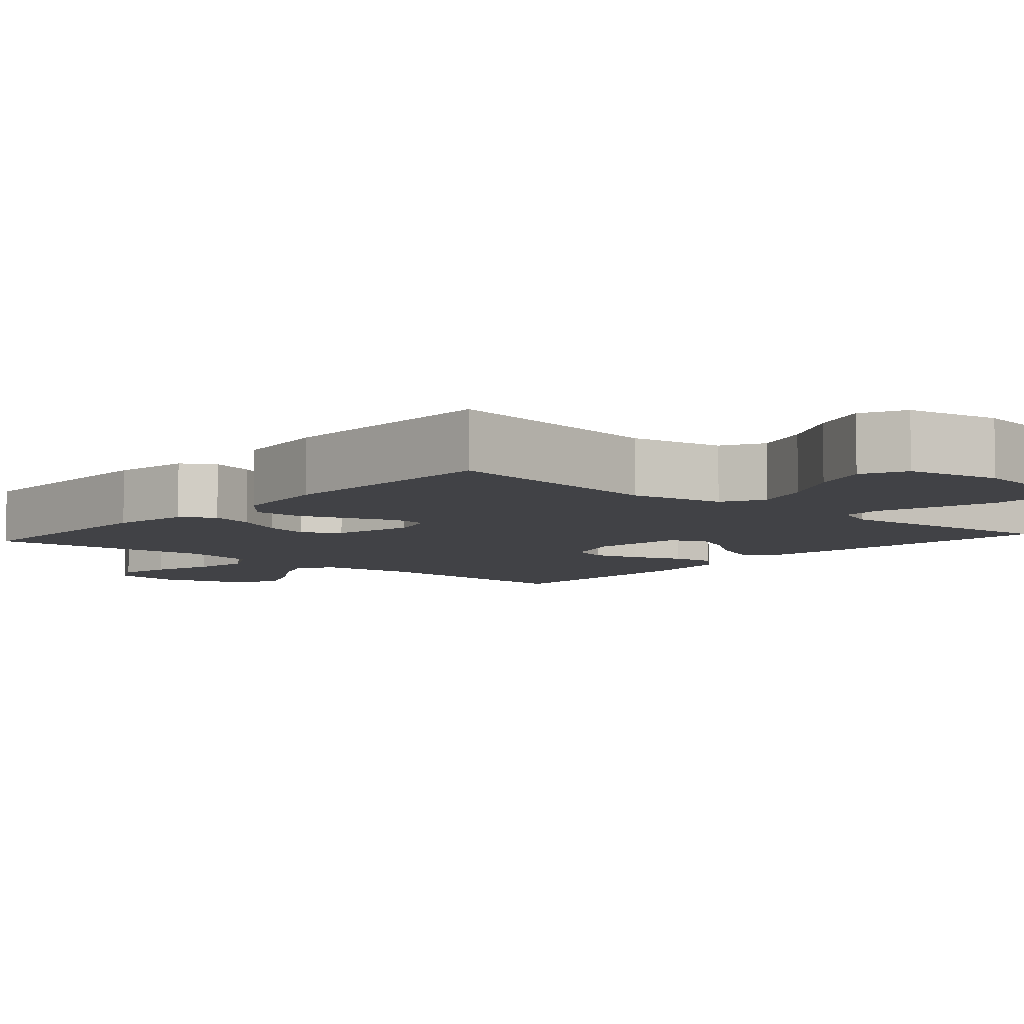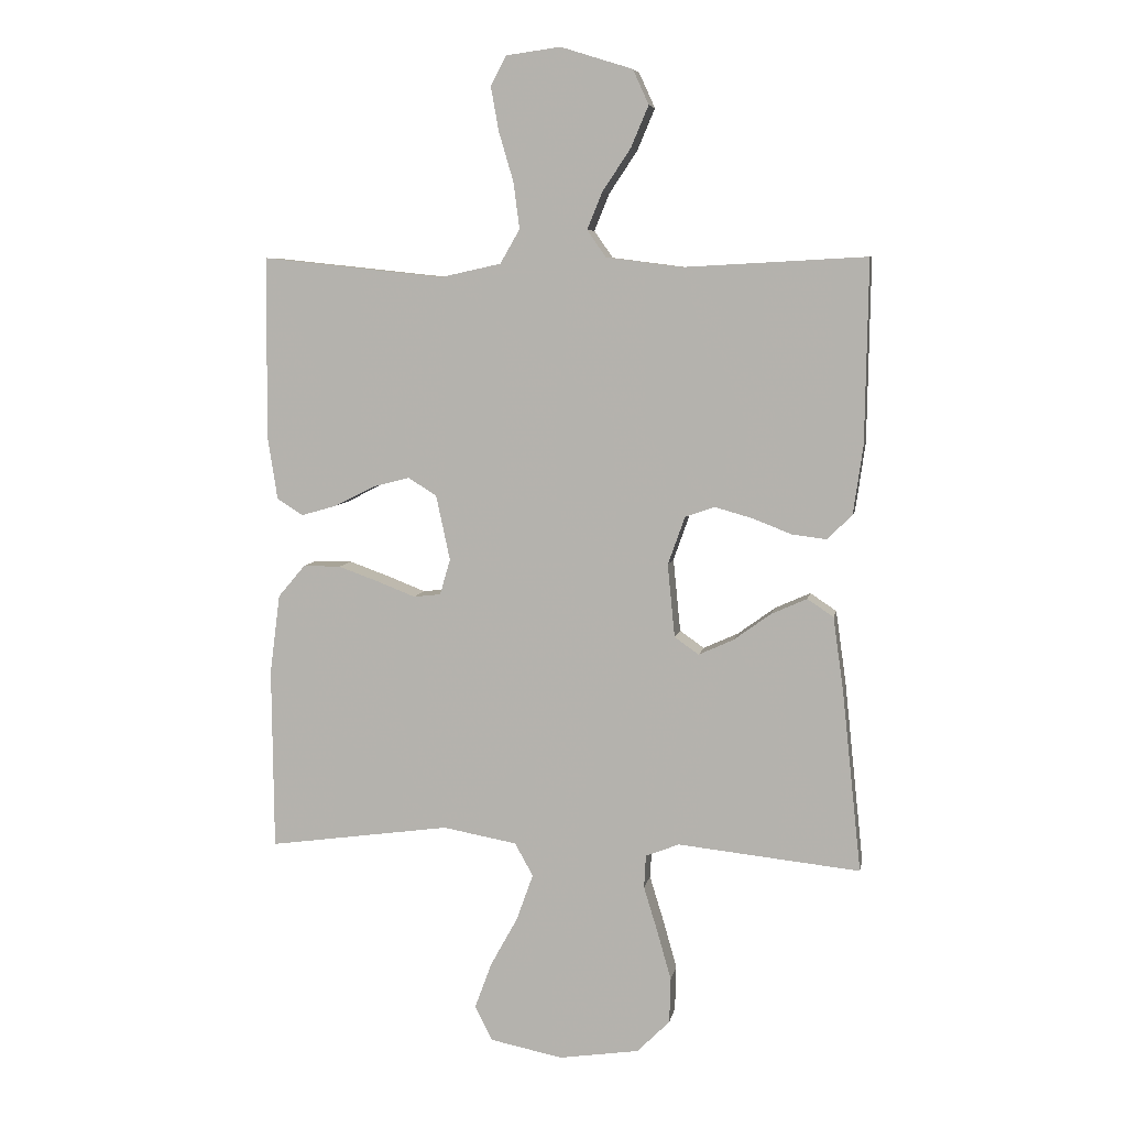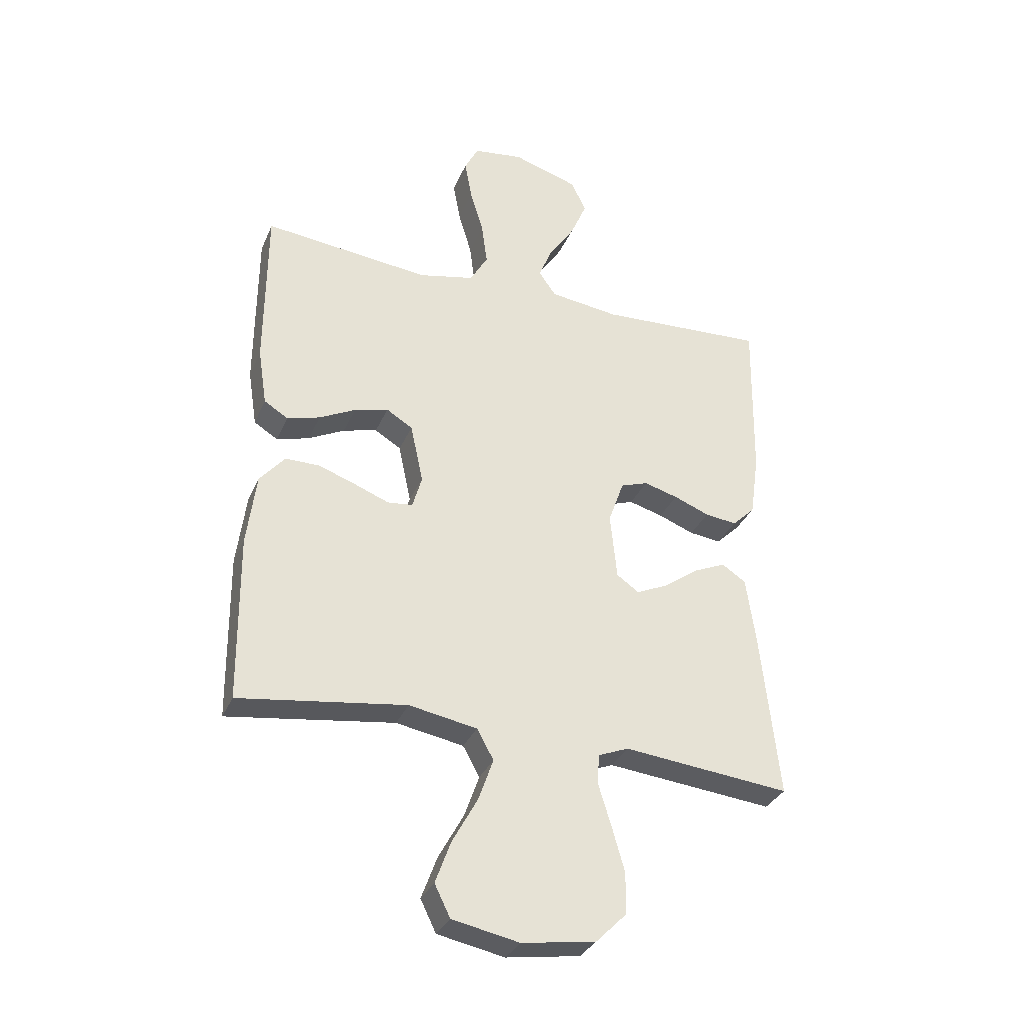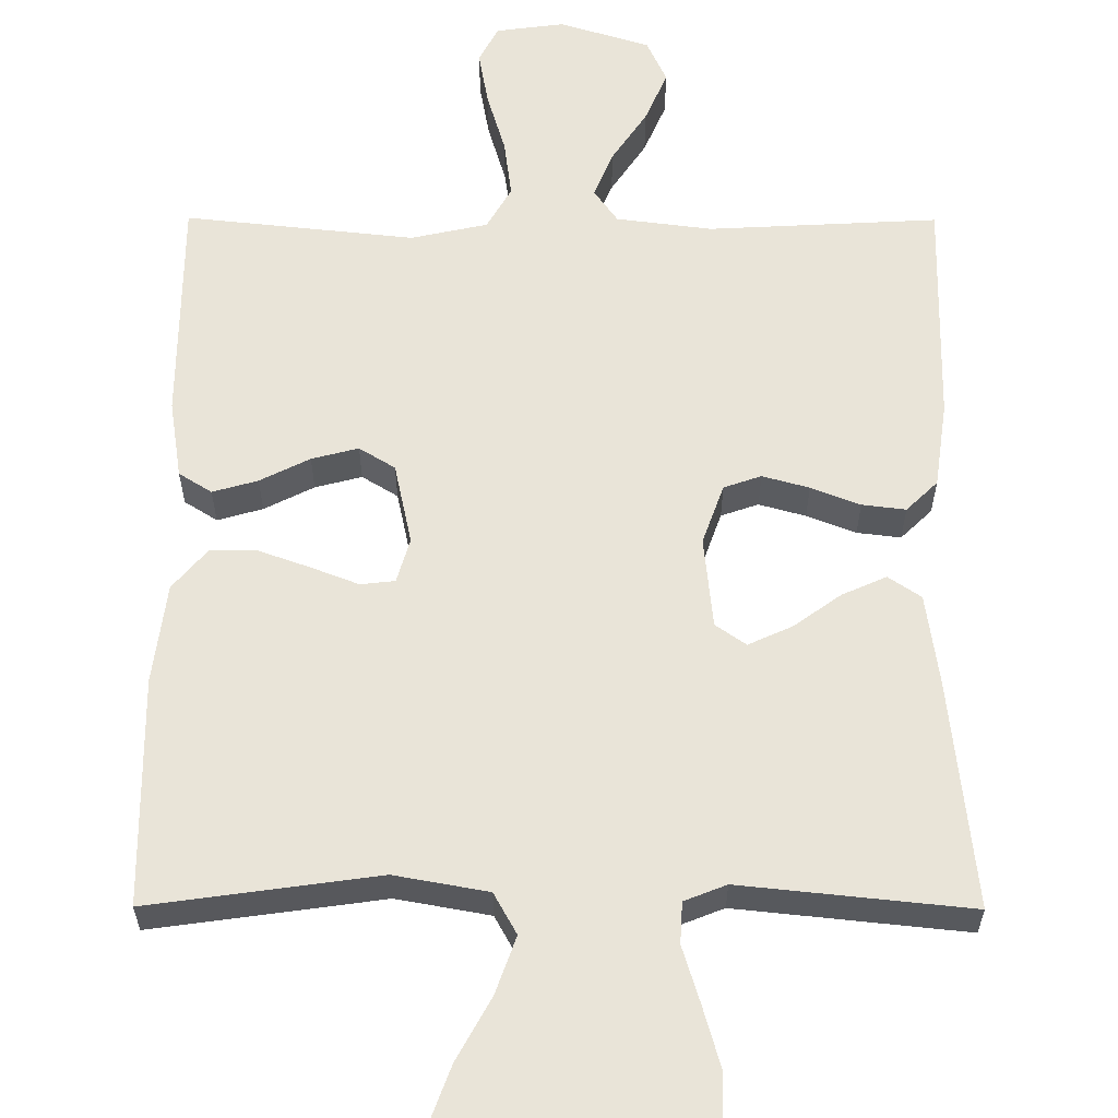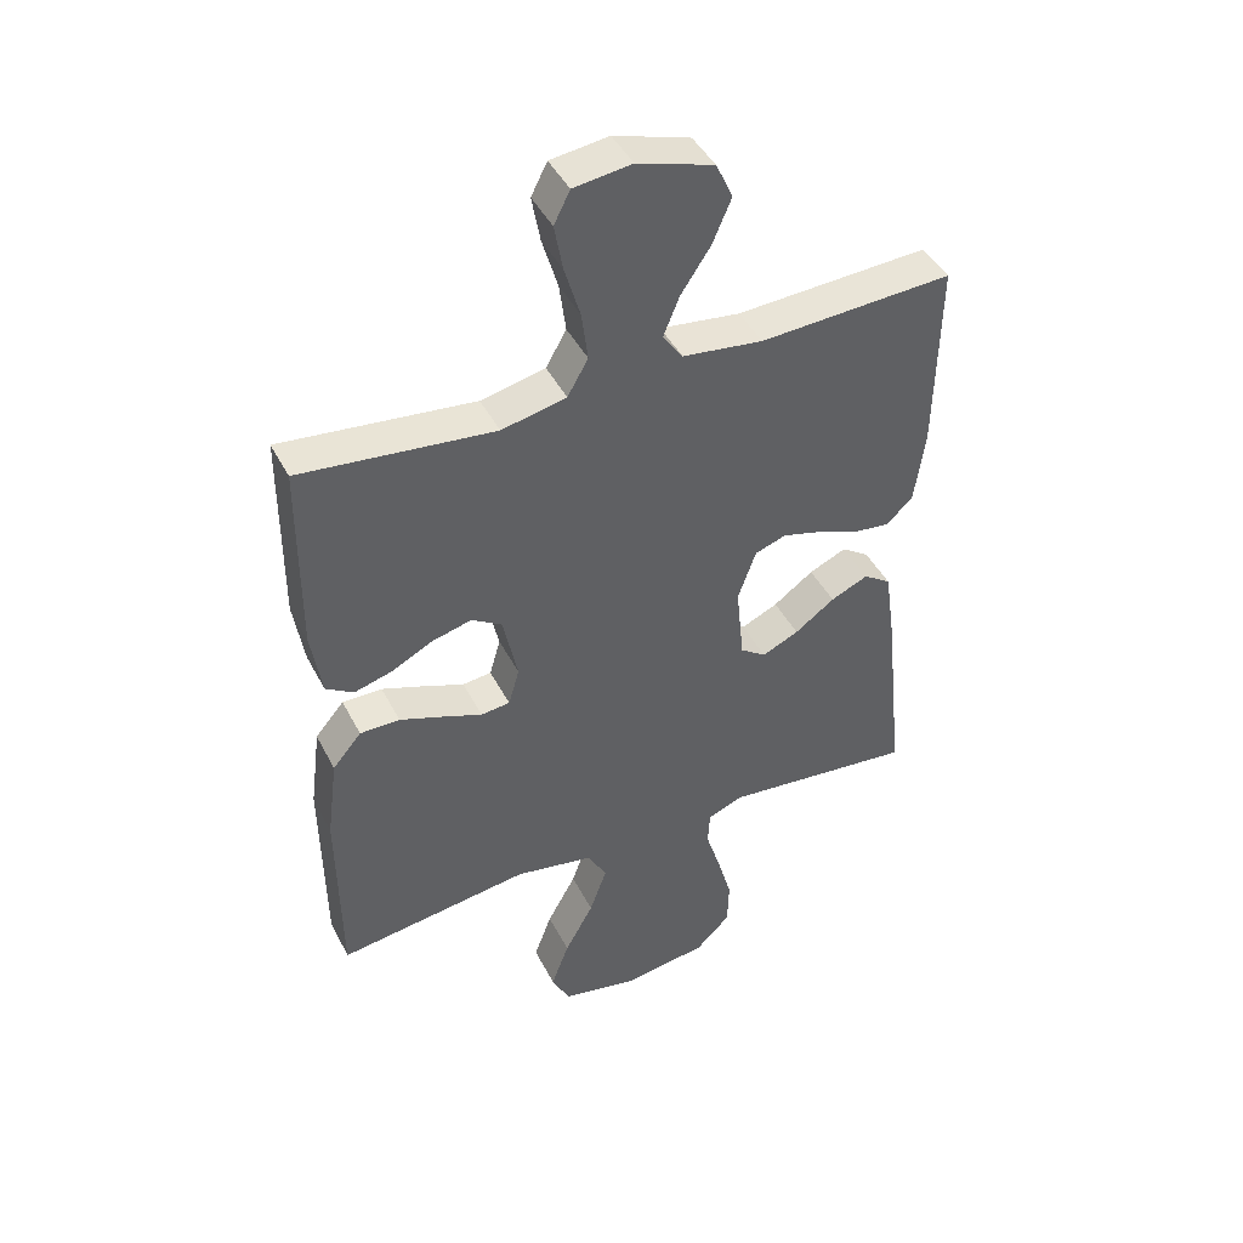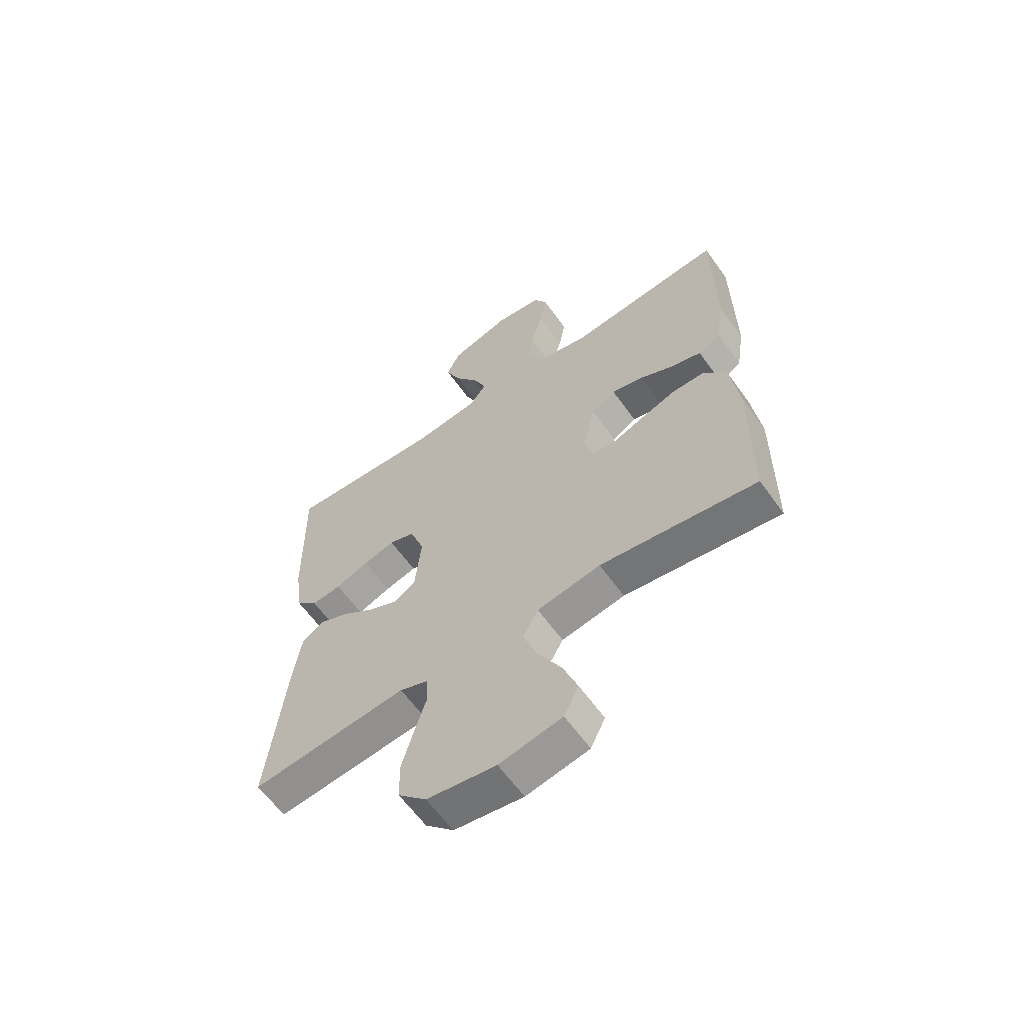
<metadata>
{"format":"obj","ext":"obj","renderer":"f3d","projection":"perspective","resolution":1024,"background":"white","views":[{"elev":-6.7,"azim":138.7,"up":"+Y"},{"elev":7.0,"azim":-169.5,"up":"+Z"},{"elev":-32.7,"azim":159.2,"up":"+Z"},{"elev":60.0,"azim":-179.8,"up":"+Y"},{"elev":44.2,"azim":154.1,"up":"+Z"},{"elev":-61.9,"azim":35.5,"up":"+Z"}]}
</metadata>
<code>
v 0.5 0.07 0.5
v 0.502 0.07 0.2
v 0.486 0.07 0.097
v 0.443 0.07 0.07
v 0.384 0.07 0.087
v 0.319 0.07 0.12
v 0.258 0.07 0.136
v 0.211 0.07 0.107
v 0.188 0.07 0
v 0.205 0.07 -0.059
v 0.25 0.07 -0.064
v 0.312 0.07 -0.04
v 0.379 0.07 -0.016
v 0.441 0.07 -0.016
v 0.486 0.07 -0.069
v 0.503 0.07 -0.2
v 0.5 0.07 -0.5
v 0.2 0.07 -0.458
v 0.078 0.07 -0.48
v 0.048 0.07 -0.534
v 0.075 0.07 -0.61
v 0.12 0.07 -0.692
v 0.148 0.07 -0.768
v 0.12 0.07 -0.825
v 0 0.07 -0.849
v -0.132 0.07 -0.829
v -0.186 0.07 -0.775
v -0.188 0.07 -0.701
v -0.165 0.07 -0.62
v -0.142 0.07 -0.545
v -0.145 0.07 -0.491
v -0.2 0.07 -0.469
v -0.5 0.07 -0.5
v -0.468 0.07 -0.2
v -0.451 0.07 -0.08
v -0.408 0.07 -0.051
v -0.35 0.07 -0.077
v -0.288 0.07 -0.122
v -0.231 0.07 -0.148
v -0.191 0.07 -0.12
v -0.179 0.07 0
v -0.207 0.07 0.079
v -0.256 0.07 0.096
v -0.317 0.07 0.079
v -0.381 0.07 0.054
v -0.438 0.07 0.047
v -0.479 0.07 0.087
v -0.495 0.07 0.2
v -0.5 0.07 0.5
v -0.2 0.07 0.484
v -0.075 0.07 0.5
v -0.044 0.07 0.544
v -0.069 0.07 0.605
v -0.115 0.07 0.674
v -0.144 0.07 0.742
v -0.118 0.07 0.799
v 0 0.07 0.836
v 0.09 0.07 0.824
v 0.115 0.07 0.775
v 0.102 0.07 0.703
v 0.078 0.07 0.622
v 0.068 0.07 0.546
v 0.1 0.07 0.49
v 0.2 0.07 0.468
v 0.5 0 0.5
v 0.502 0 0.2
v 0.486 0 0.097
v 0.443 0 0.07
v 0.384 0 0.087
v 0.319 0 0.12
v 0.258 0 0.136
v 0.211 0 0.107
v 0.188 0 0
v 0.205 0 -0.059
v 0.25 0 -0.064
v 0.312 0 -0.04
v 0.379 0 -0.016
v 0.441 0 -0.016
v 0.486 0 -0.069
v 0.503 0 -0.2
v 0.5 0 -0.5
v 0.2 0 -0.458
v 0.078 0 -0.48
v 0.048 0 -0.534
v 0.075 0 -0.61
v 0.12 0 -0.692
v 0.148 0 -0.768
v 0.12 0 -0.825
v 0 0 -0.849
v -0.132 0 -0.829
v -0.186 0 -0.775
v -0.188 0 -0.701
v -0.165 0 -0.62
v -0.142 0 -0.545
v -0.145 0 -0.491
v -0.2 0 -0.469
v -0.5 0 -0.5
v -0.468 0 -0.2
v -0.451 0 -0.08
v -0.408 0 -0.051
v -0.35 0 -0.077
v -0.288 0 -0.122
v -0.231 0 -0.148
v -0.191 0 -0.12
v -0.179 0 0
v -0.207 0 0.079
v -0.256 0 0.096
v -0.317 0 0.079
v -0.381 0 0.054
v -0.438 0 0.047
v -0.479 0 0.087
v -0.495 0 0.2
v -0.5 0 0.5
v -0.2 0 0.484
v -0.075 0 0.5
v -0.044 0 0.544
v -0.069 0 0.605
v -0.115 0 0.674
v -0.144 0 0.742
v -0.118 0 0.799
v 0 0 0.836
v 0.09 0 0.824
v 0.115 0 0.775
v 0.102 0 0.703
v 0.078 0 0.622
v 0.068 0 0.546
v 0.1 0 0.49
v 0.2 0 0.468
f 59 60 61
f 58 59 61
f 57 58 61
f 56 57 61
f 55 56 61
f 54 55 61
f 53 54 61
f 52 53 61 62
f 51 52 62 63
f 48 49 50
f 47 48 50
f 46 47 50
f 45 46 50
f 44 45 50
f 51 63 64
f 50 51 64
f 44 50 64
f 43 44 64
f 36 37 38
f 35 36 38
f 34 35 38
f 33 34 38
f 32 33 38
f 31 32 38 39
f 28 29 30
f 27 28 30
f 26 27 30
f 25 26 30
f 24 25 30
f 23 24 30
f 22 23 30
f 21 22 30
f 20 21 30 31
f 31 39 40
f 20 31 40
f 19 20 40
f 16 17 18
f 15 16 18
f 14 15 18
f 13 14 18
f 12 13 18
f 11 12 18
f 18 19 40
f 11 18 40
f 10 11 40
f 4 5 6
f 3 4 6
f 2 3 6
f 1 2 6
f 64 1 6
f 64 6 7
f 64 7 8
f 43 64 8
f 42 43 8
f 41 42 8 9
f 9 10 40 41
f 125 124 123
f 125 123 122
f 125 122 121
f 125 121 120
f 125 120 119
f 125 119 118
f 125 118 117
f 126 125 117 116
f 127 126 116 115
f 114 113 112
f 114 112 111
f 114 111 110
f 114 110 109
f 114 109 108
f 128 127 115
f 128 115 114
f 128 114 108
f 128 108 107
f 102 101 100
f 102 100 99
f 102 99 98
f 102 98 97
f 102 97 96
f 103 102 96 95
f 94 93 92
f 94 92 91
f 94 91 90
f 94 90 89
f 94 89 88
f 94 88 87
f 94 87 86
f 94 86 85
f 95 94 85 84
f 104 103 95
f 104 95 84
f 104 84 83
f 82 81 80
f 82 80 79
f 82 79 78
f 82 78 77
f 82 77 76
f 82 76 75
f 104 83 82
f 104 82 75
f 104 75 74
f 70 69 68
f 70 68 67
f 70 67 66
f 70 66 65
f 70 65 128
f 71 70 128
f 72 71 128
f 72 128 107
f 72 107 106
f 73 72 106 105
f 105 104 74 73
f 1 65 66 2
f 2 66 67 3
f 3 67 68 4
f 4 68 69 5
f 5 69 70 6
f 6 70 71 7
f 7 71 72 8
f 8 72 73 9
f 9 73 74 10
f 10 74 75 11
f 11 75 76 12
f 12 76 77 13
f 13 77 78 14
f 14 78 79 15
f 15 79 80 16
f 16 80 81 17
f 17 81 82 18
f 18 82 83 19
f 19 83 84 20
f 20 84 85 21
f 21 85 86 22
f 22 86 87 23
f 23 87 88 24
f 24 88 89 25
f 25 89 90 26
f 26 90 91 27
f 27 91 92 28
f 28 92 93 29
f 29 93 94 30
f 30 94 95 31
f 31 95 96 32
f 32 96 97 33
f 33 97 98 34
f 34 98 99 35
f 35 99 100 36
f 36 100 101 37
f 37 101 102 38
f 38 102 103 39
f 39 103 104 40
f 40 104 105 41
f 41 105 106 42
f 42 106 107 43
f 43 107 108 44
f 44 108 109 45
f 45 109 110 46
f 46 110 111 47
f 47 111 112 48
f 48 112 113 49
f 49 113 114 50
f 50 114 115 51
f 51 115 116 52
f 52 116 117 53
f 53 117 118 54
f 54 118 119 55
f 55 119 120 56
f 56 120 121 57
f 57 121 122 58
f 58 122 123 59
f 59 123 124 60
f 60 124 125 61
f 61 125 126 62
f 62 126 127 63
f 63 127 128 64
f 64 128 65 1

</code>
